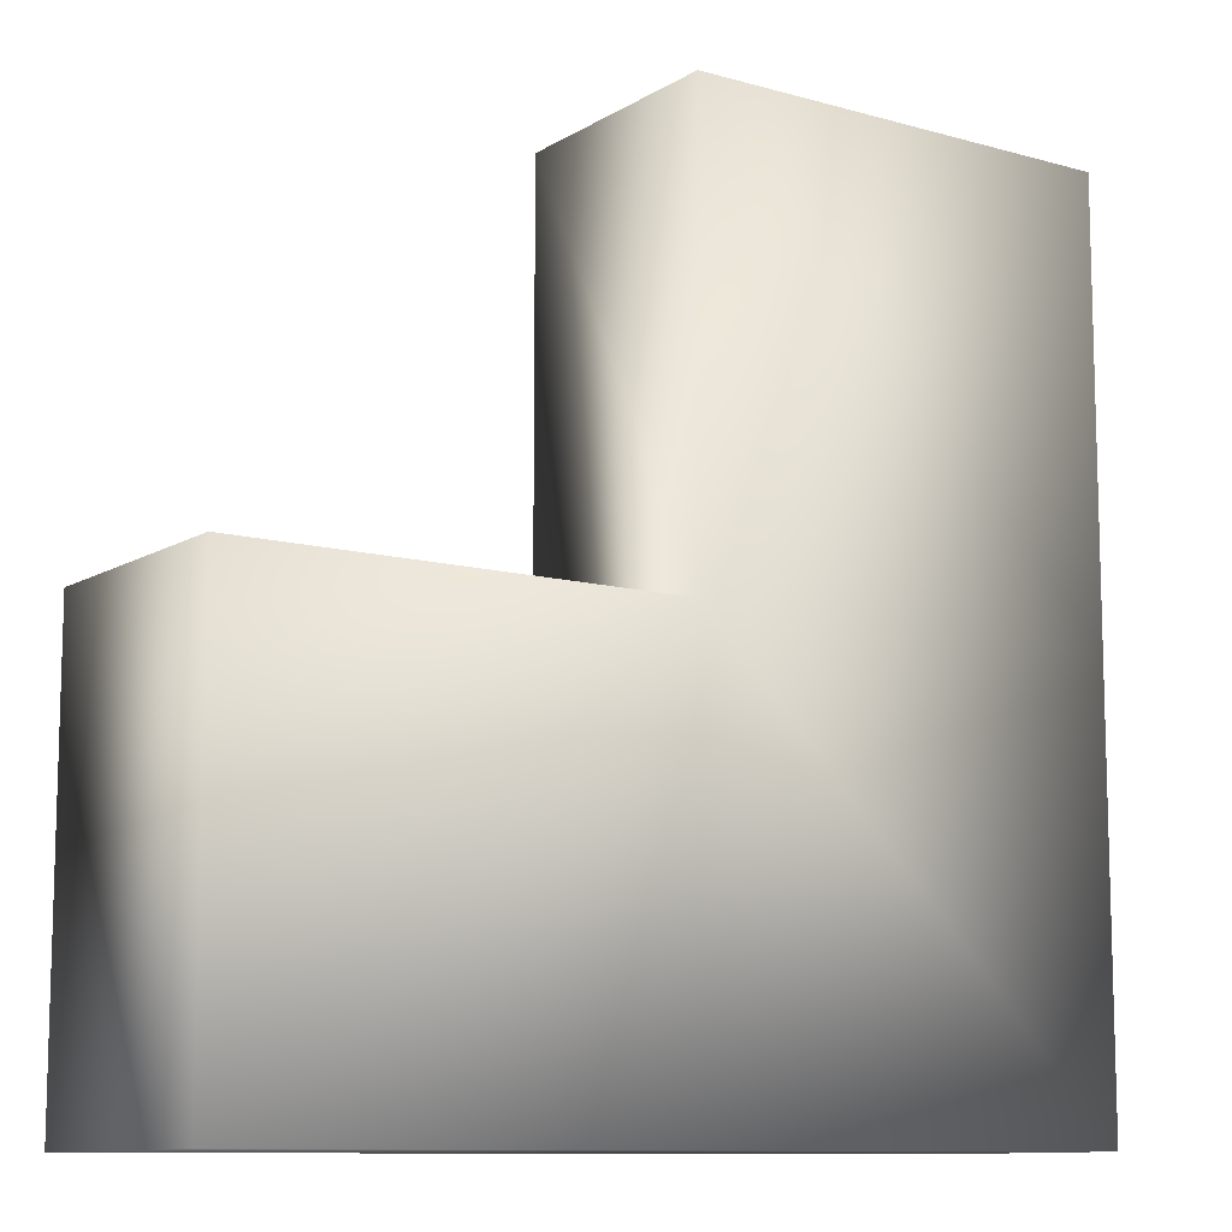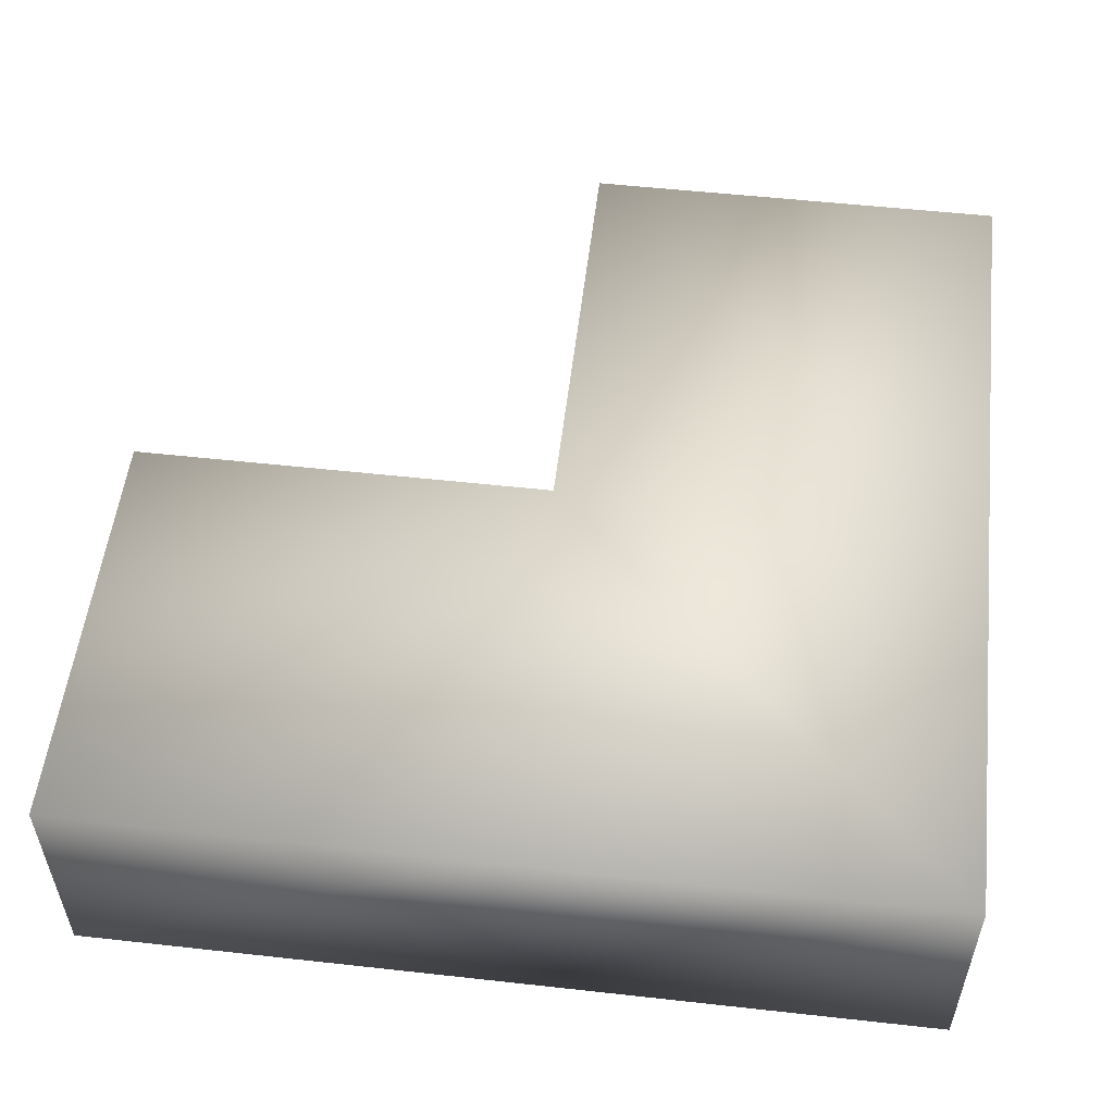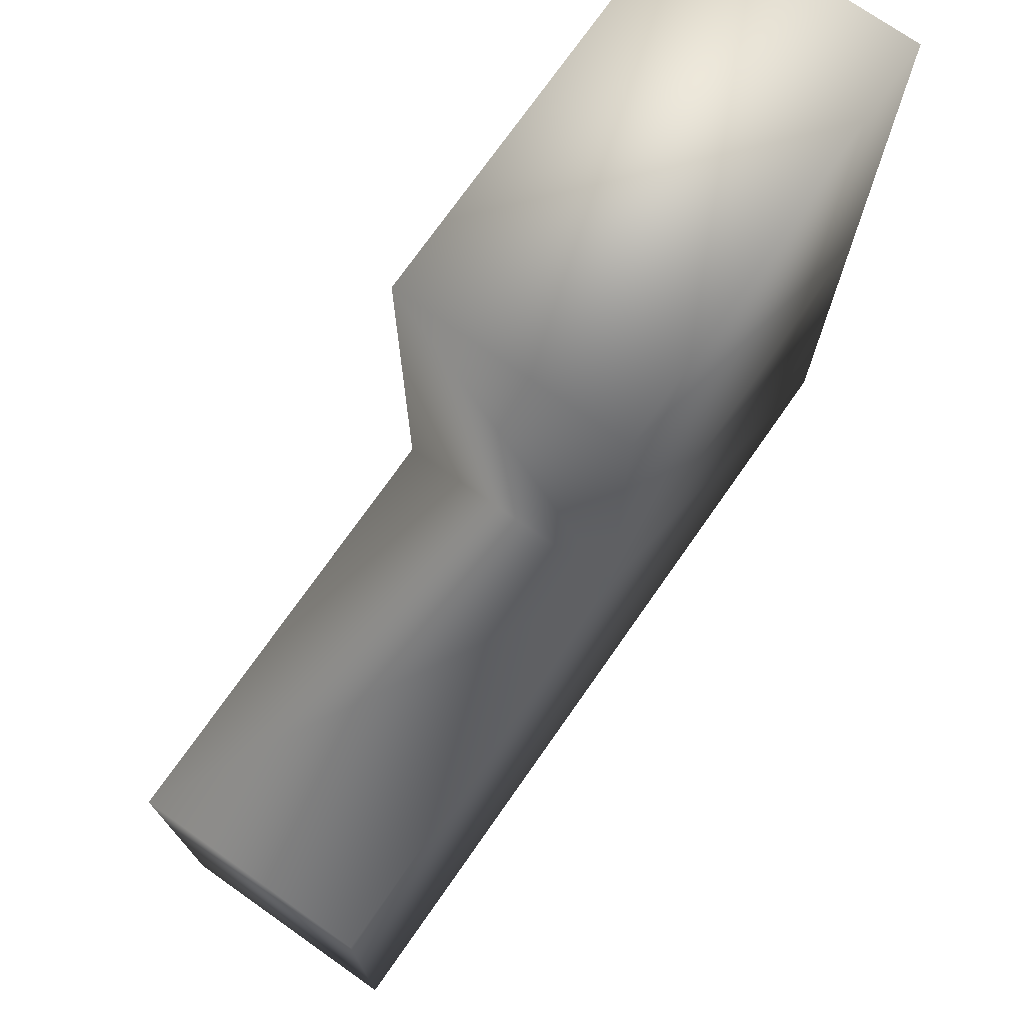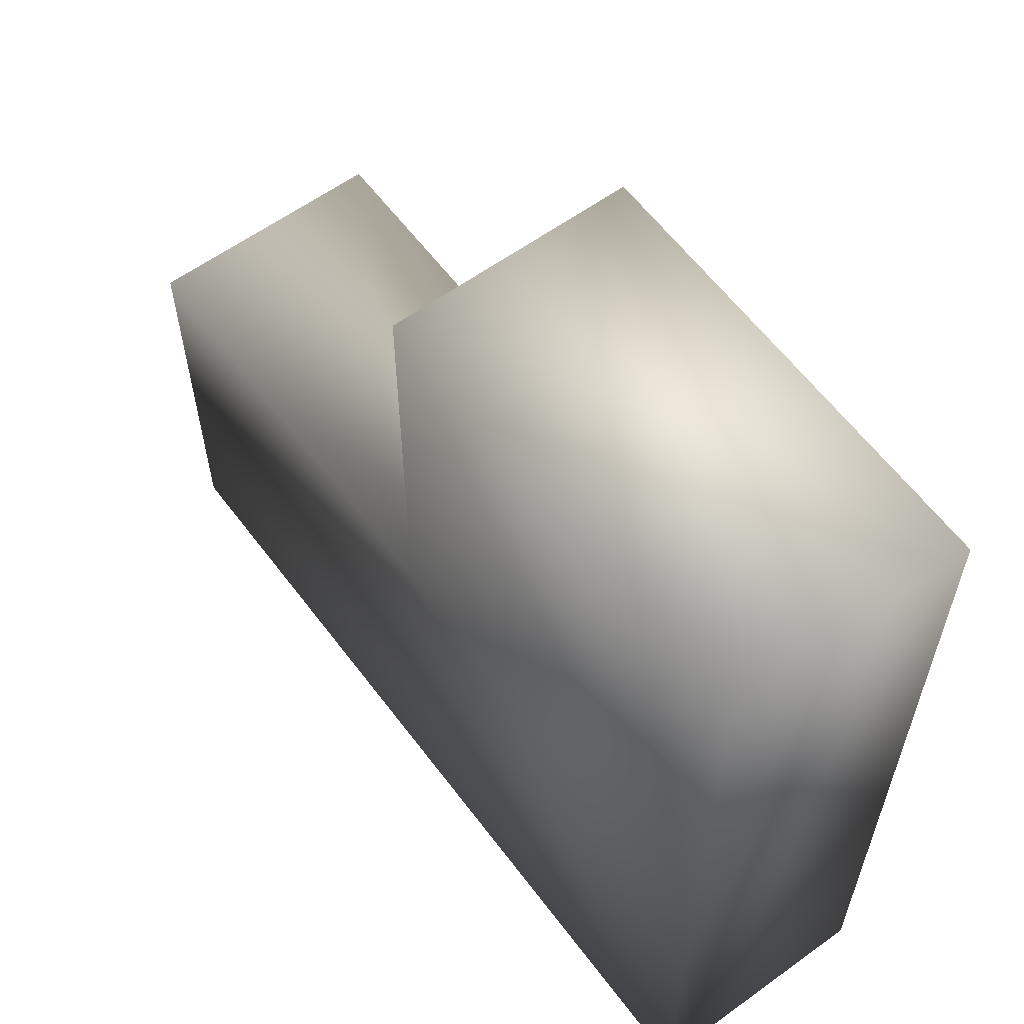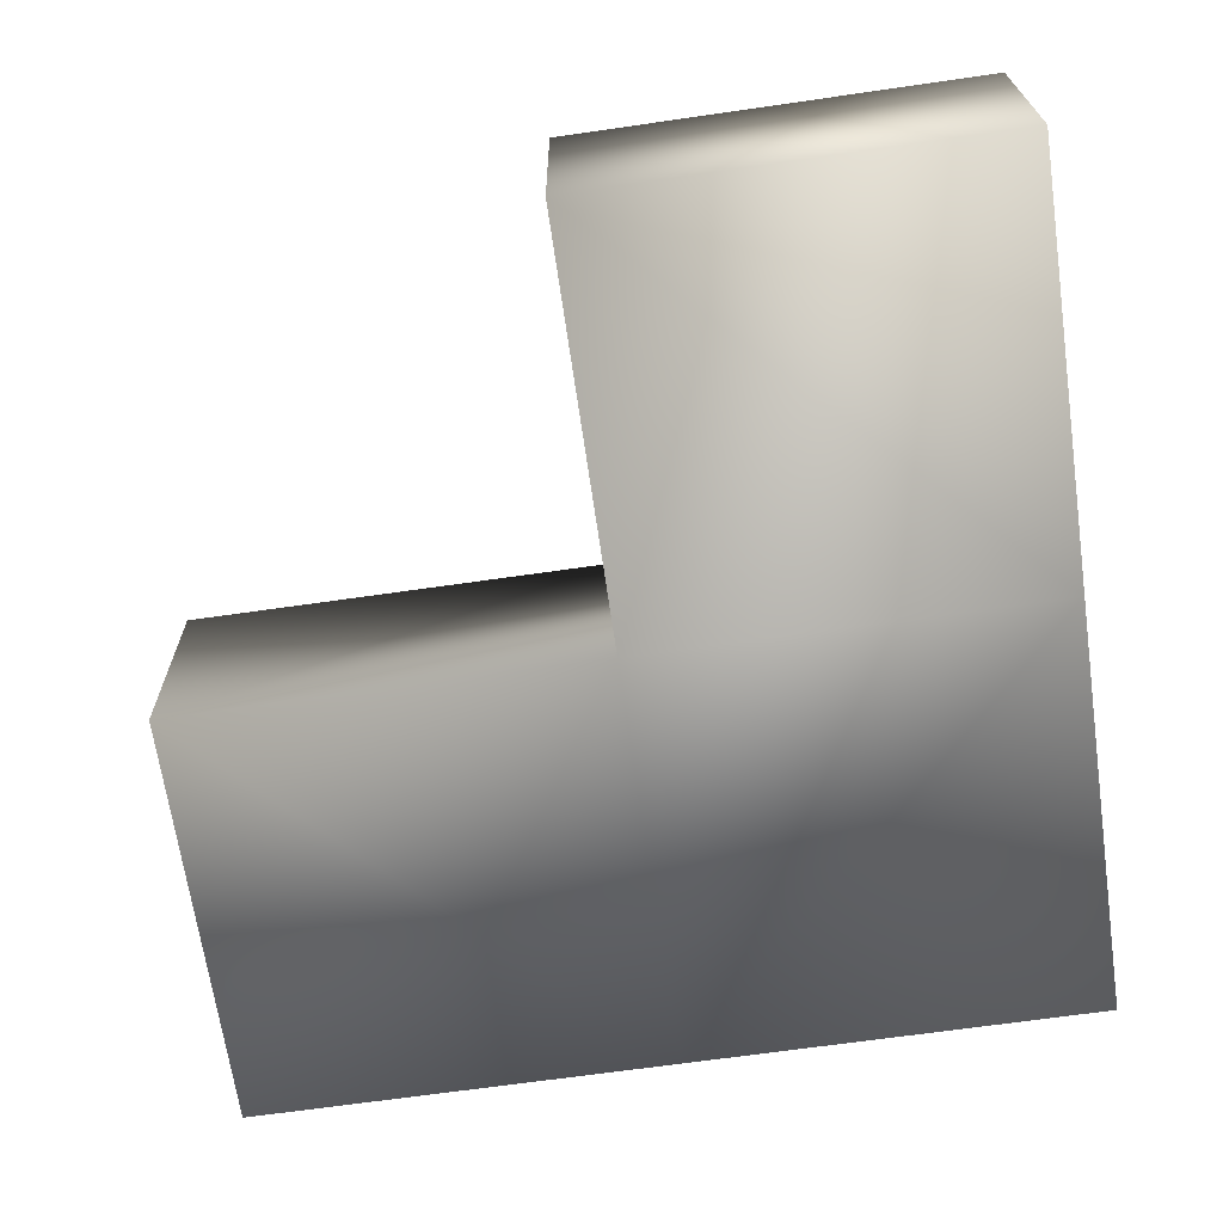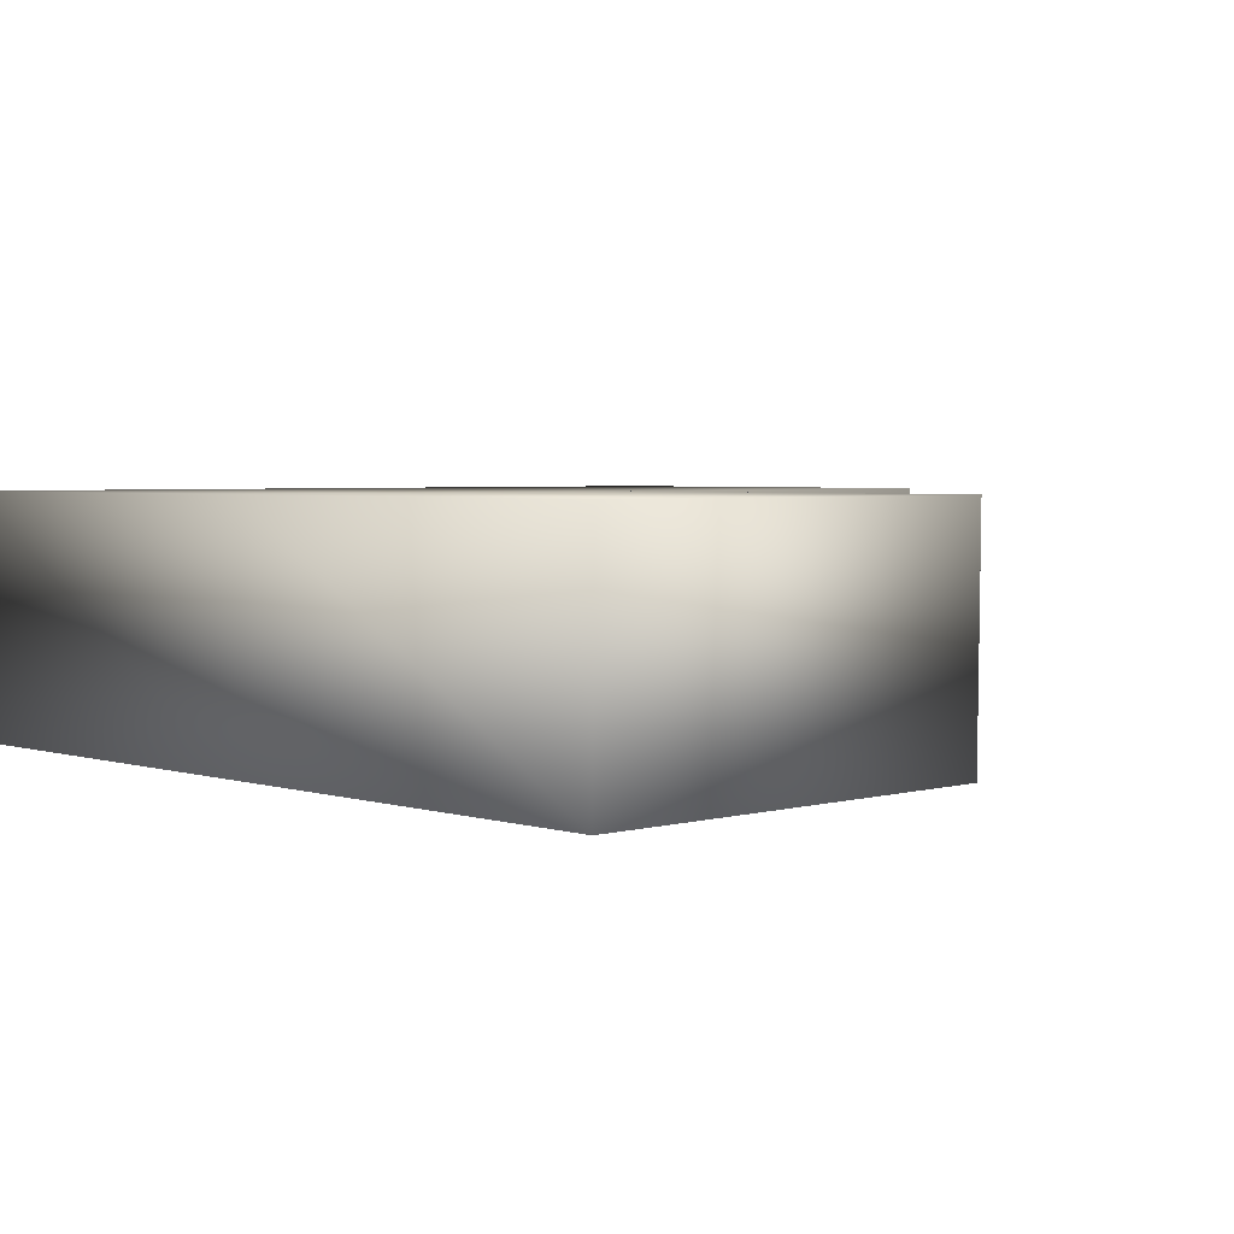
<metadata>
{"format":"obj","ext":"obj","renderer":"f3d","projection":"perspective","resolution":1024,"background":"white","views":[{"elev":-10.5,"azim":144.8,"up":"+Z"},{"elev":54.1,"azim":-173.3,"up":"+Y"},{"elev":73.7,"azim":125.0,"up":"+Z"},{"elev":60.6,"azim":-126.8,"up":"+Z"},{"elev":-67.7,"azim":98.2,"up":"+Y"},{"elev":3.4,"azim":-43.6,"up":"+Y"}]}
</metadata>
<code>
v 1.092 0.0807 2.058
v 1.092 0.0807 12.65
v -9.501 0.0807 12.65
v -9.501 0.0807 2.058
v 1.111 5.877 2.101
v 1.111 5.877 12.69
v -9.482 5.877 12.69
v -9.482 5.877 2.101
v 1.092 0.0807 -8.291
v -9.501 0.0807 -8.291
v 1.111 5.877 -8.247
v -9.482 5.877 -8.247
v 11.56 0.0807 2.058
v 11.58 5.877 2.101
v 11.56 0.0807 -8.291
v 11.58 5.877 -8.247
f 2 4 1
f 8 6 5
f 5 2 1
f 2 7 3
f 3 8 4
f 4 9 1
f 9 12 11
f 9 13 1
f 5 12 8
f 4 12 10
f 13 16 14
f 5 13 14
f 11 15 9
f 5 16 11
f 2 3 4
f 8 7 6
f 5 6 2
f 2 6 7
f 3 7 8
f 4 10 9
f 9 10 12
f 9 15 13
f 5 11 12
f 4 8 12
f 13 15 16
f 5 1 13
f 11 16 15
f 5 14 16

</code>
